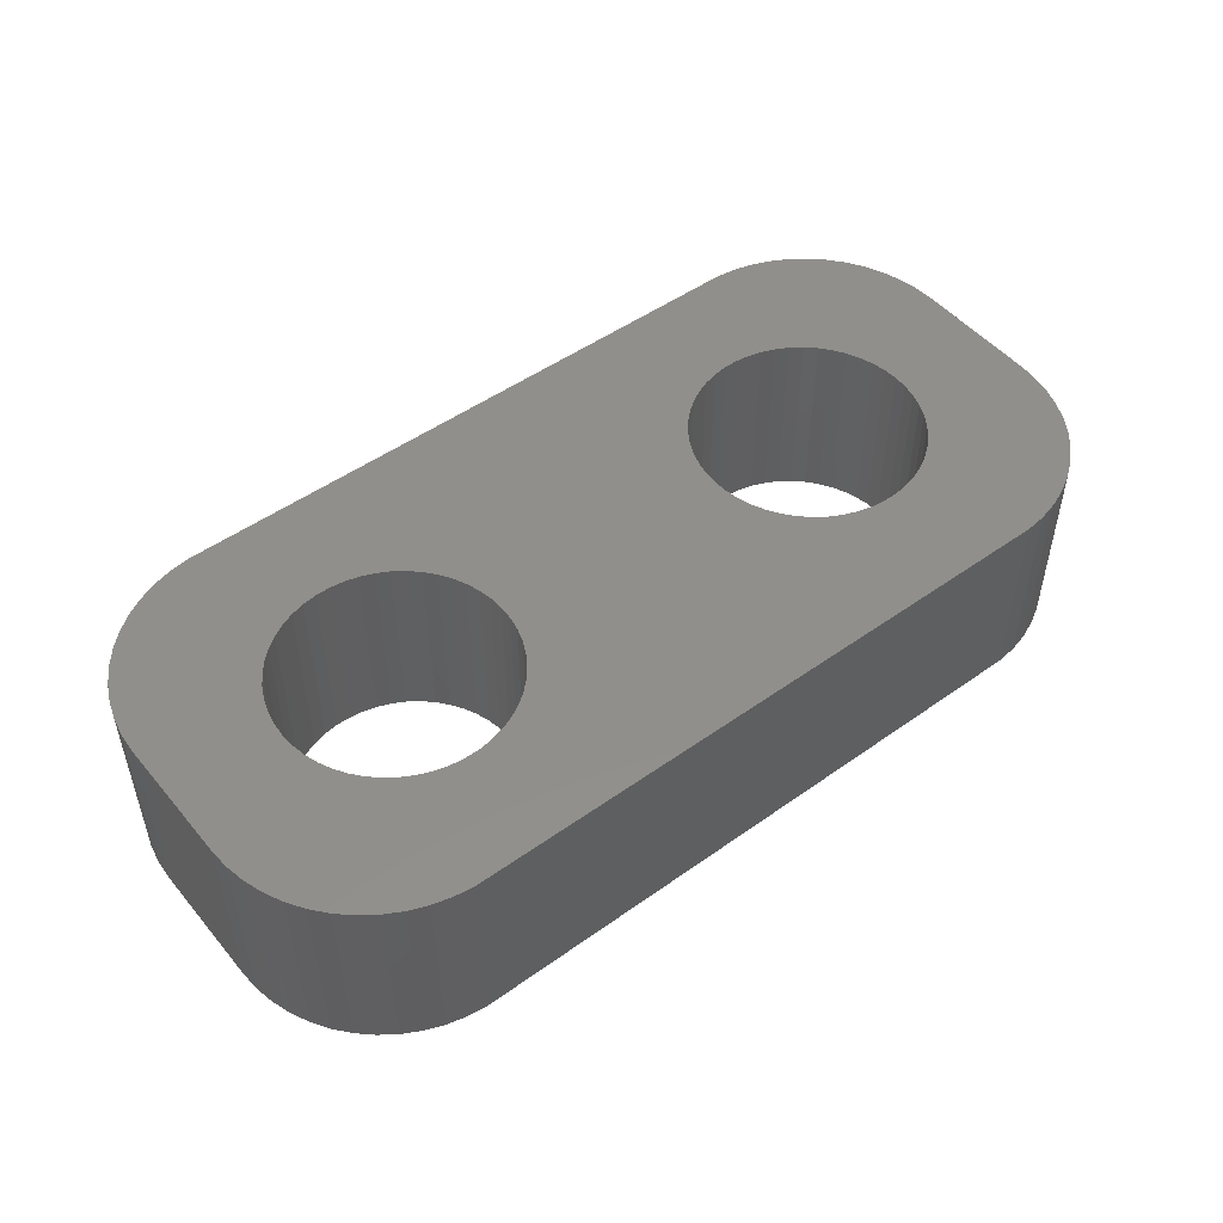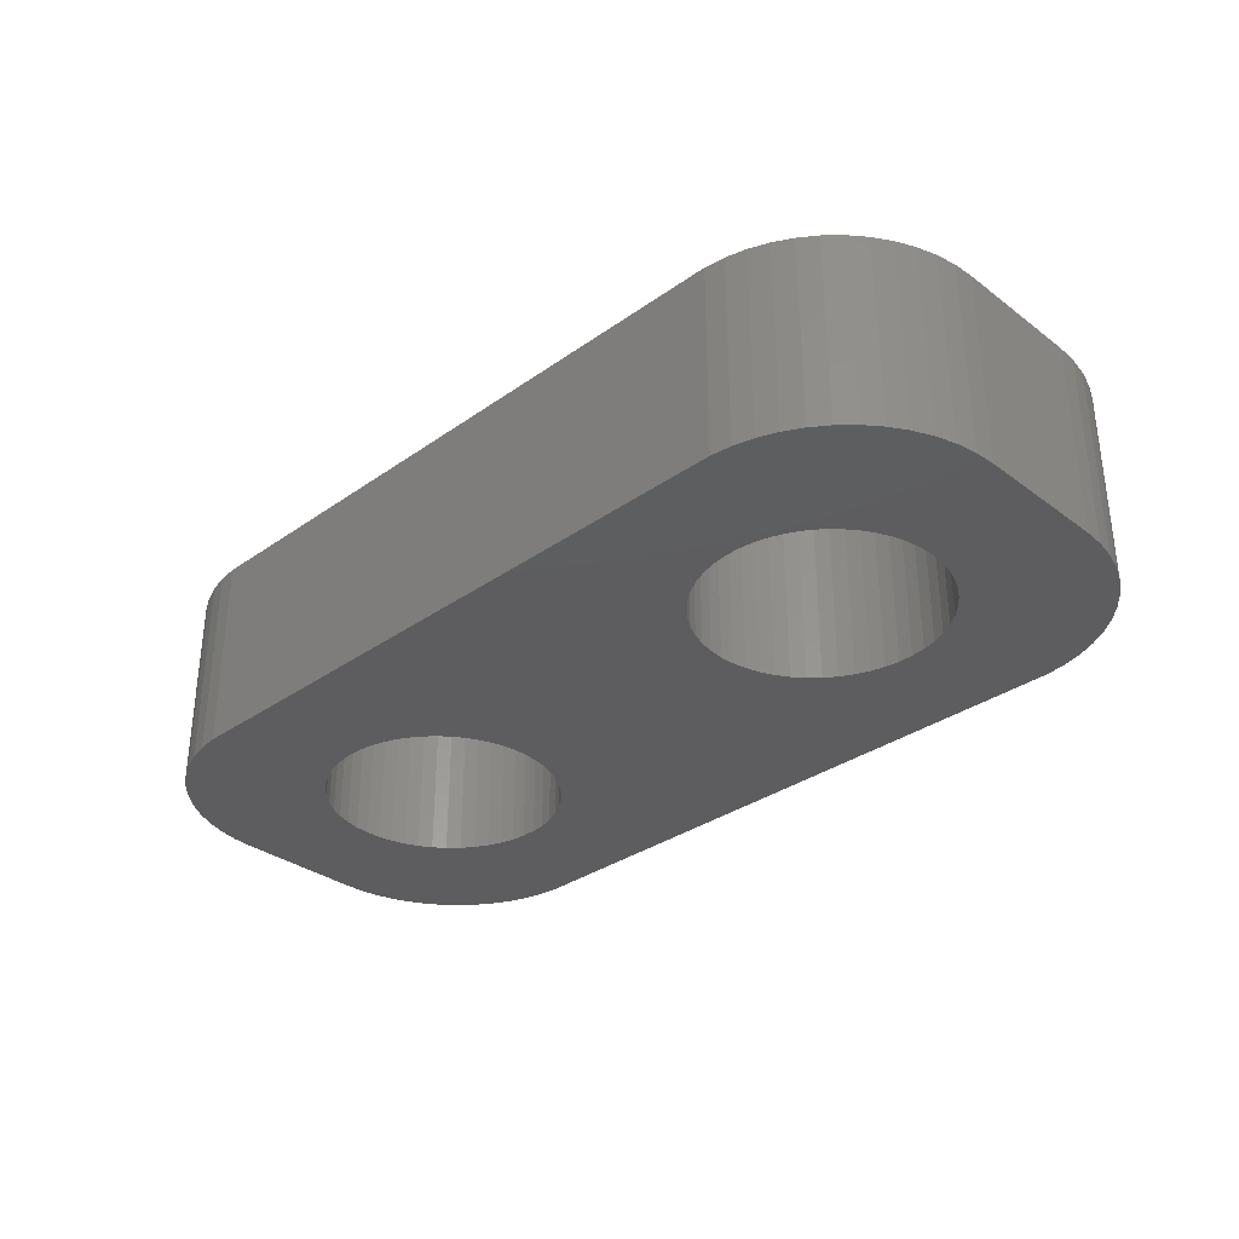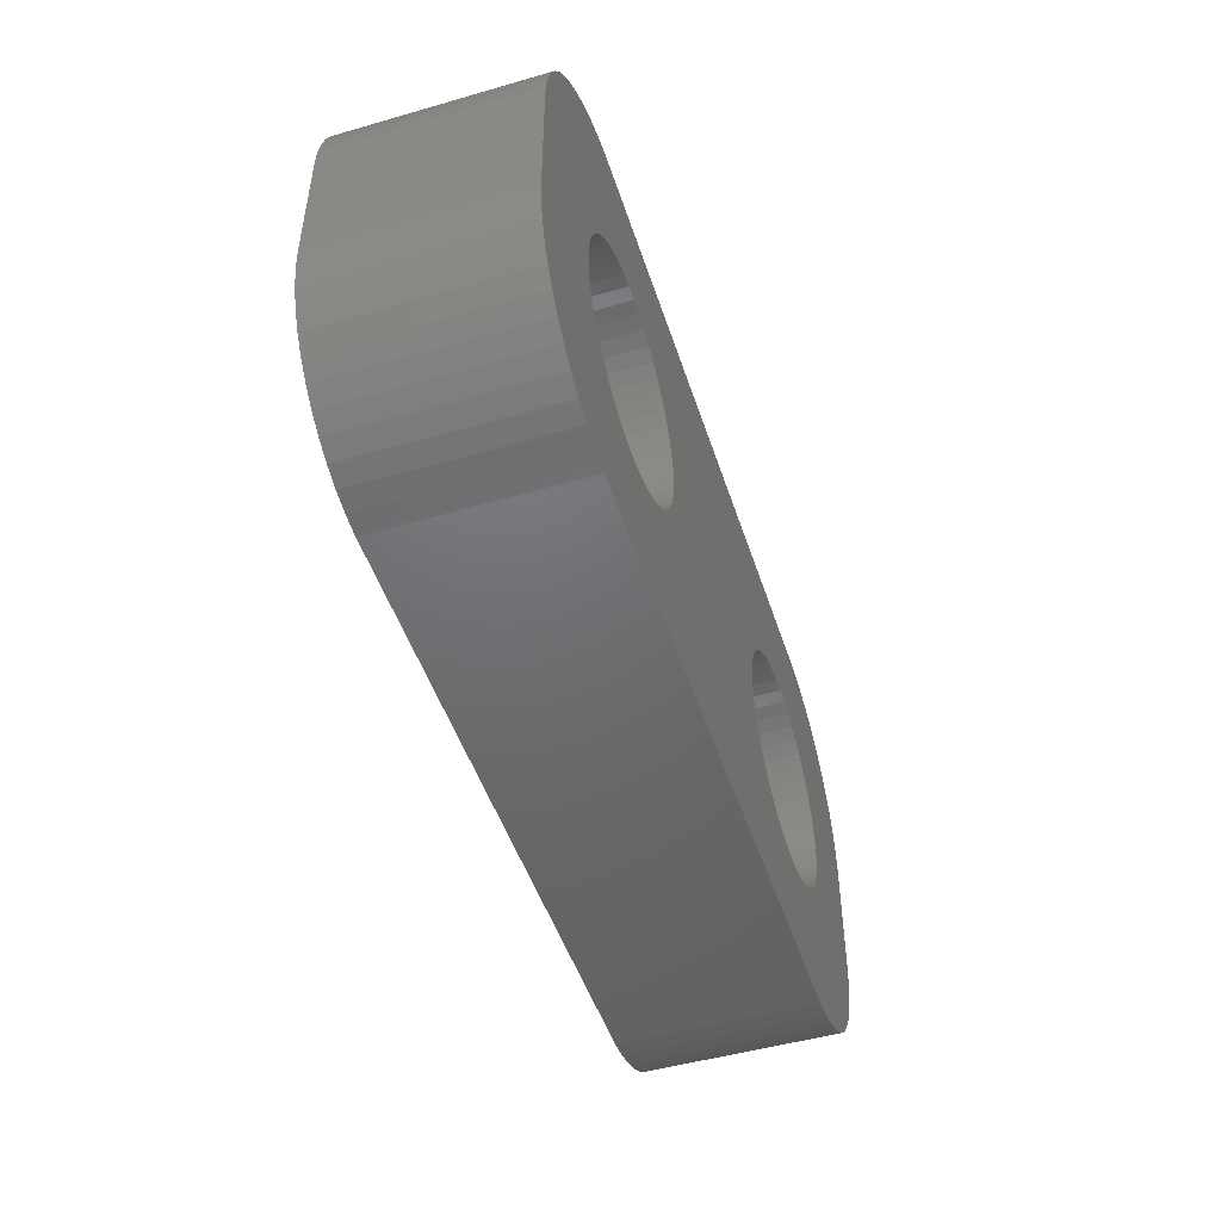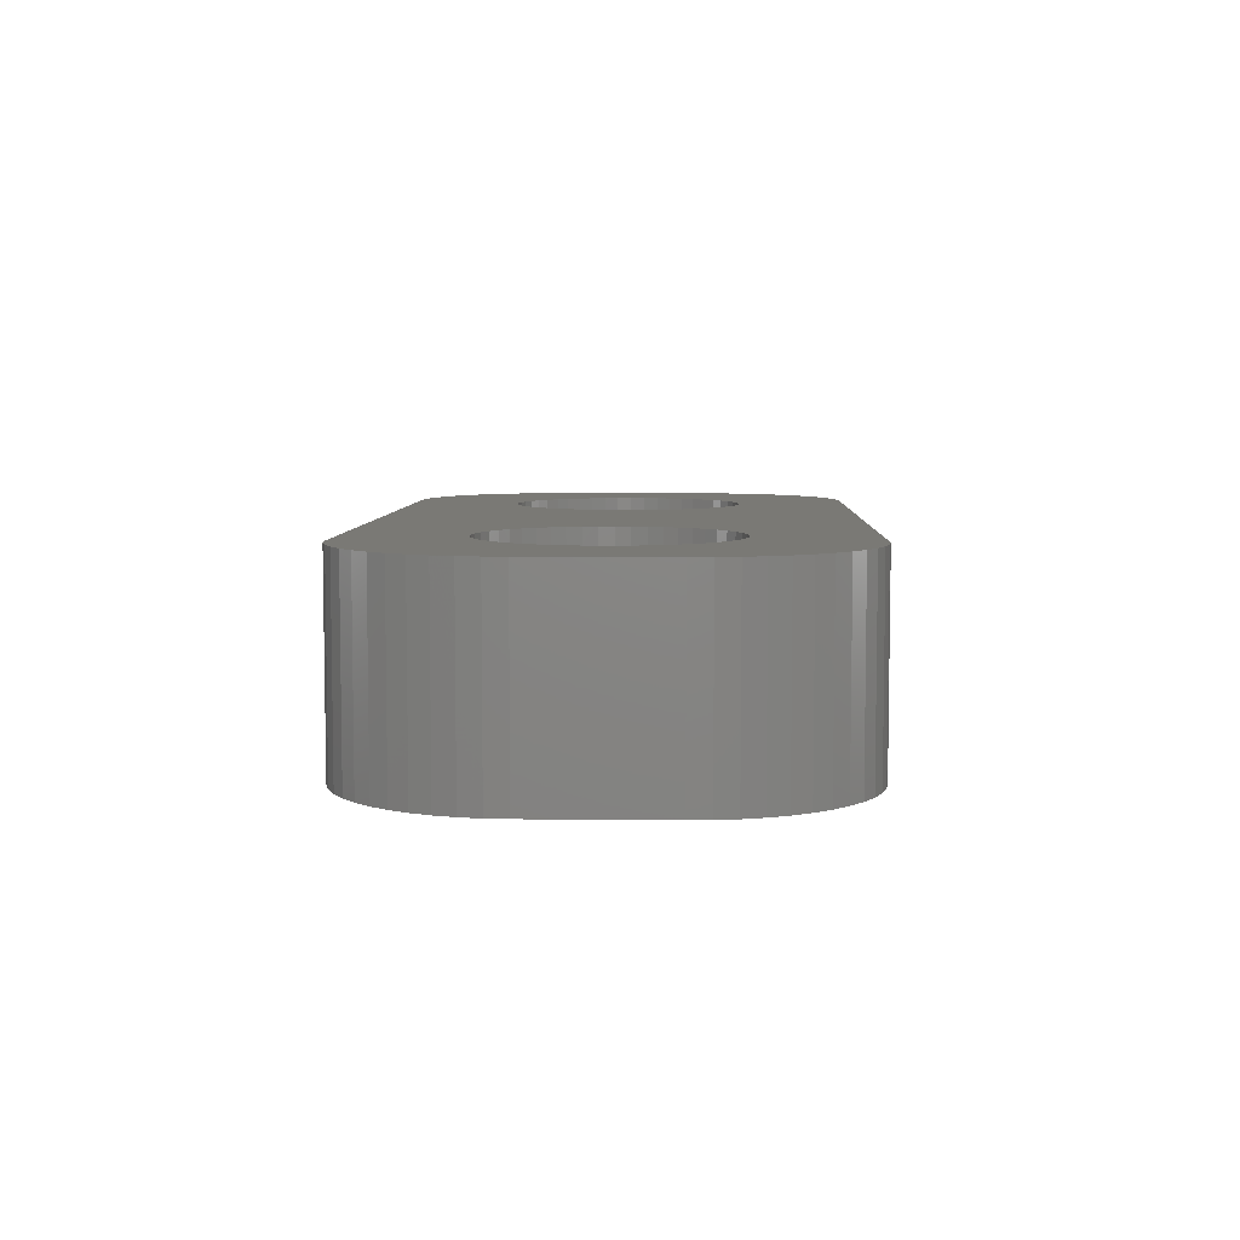
<metadata>
{"format":"stl","ext":"stl","renderer":"f3d","projection":"perspective","resolution":1024,"background":"white","views":[{"elev":49.7,"azim":-38.2,"up":"+Z"},{"elev":-32.9,"azim":44.2,"up":"+Z"},{"elev":-48.6,"azim":-72.2,"up":"+Y"},{"elev":6.2,"azim":92.0,"up":"+Z"}]}
</metadata>
<code>
# stl→obj: 304 verts, 612 faces
v -1.95 0 0
v -1.964 0.2256 3
v -1.964 0.2256 0
v -1.95 0 3
v -5.55 0 3
v -5.536 0.2256 0
v -5.536 0.2256 3
v -5.55 0 0
v -3.863 1.796 0
v -3.637 1.796 3
v -3.863 1.796 3
v -3.637 1.796 0
v -3.637 -1.796 0
v -3.863 -1.796 3
v -3.637 -1.796 3
v -3.863 -1.796 0
v -2.603 1.387 0
v -2.438 1.232 3
v -2.603 1.387 3
v -2.438 1.232 0
v -5.062 1.232 0
v -4.897 1.387 3
v -5.062 1.232 3
v -4.897 1.387 0
v -4.516 1.629 0
v -4.306 1.712 3
v -4.516 1.629 3
v -4.306 1.712 0
v -2.076 0.6626 0
v -2.173 0.8672 3
v -2.173 0.8672 0
v -2.076 0.6626 3
v -2.007 0.4476 3
v -2.007 0.4476 0
v -3.194 1.712 0
v -2.984 1.629 3
v -3.194 1.712 3
v -2.984 1.629 0
v -3.413 1.768 0
v -3.413 1.768 3
v -2.786 1.52 0
v -2.786 1.52 3
v -5.424 0.6626 3
v -5.327 0.8672 0
v -5.327 0.8672 3
v -5.424 0.6626 0
v -5.493 0.4476 3
v -5.493 0.4476 0
v -4.087 1.768 3
v -4.087 1.768 0
v -3.413 -1.768 0
v -3.413 -1.768 3
v -2.294 1.058 0
v -2.294 1.058 3
v -5.206 1.058 0
v -5.206 1.058 3
v -4.714 1.52 0
v -4.714 1.52 3
v -2.786 -1.52 0
v -2.984 -1.629 3
v -2.786 -1.52 3
v -2.984 -1.629 0
v -2.438 -1.232 0
v -2.603 -1.387 3
v -2.438 -1.232 3
v -2.603 -1.387 0
v -2.007 -0.4476 0
v -1.964 -0.2256 3
v -1.964 -0.2256 0
v -2.007 -0.4476 3
v -5.327 -0.8672 3
v -5.424 -0.6626 0
v -5.424 -0.6626 3
v -5.327 -0.8672 0
v -2.173 -0.8672 0
v -2.076 -0.6626 3
v -2.076 -0.6626 0
v -2.173 -0.8672 3
v -2.294 -1.058 3
v -2.294 -1.058 0
v -4.087 -1.768 0
v -4.306 -1.712 3
v -4.087 -1.768 3
v -4.306 -1.712 0
v -5.493 -0.4476 0
v -5.493 -0.4476 3
v -5.536 -0.2256 3
v -5.536 -0.2256 0
v -3.194 -1.712 3
v -3.194 -1.712 0
v -4.714 -1.52 0
v -4.897 -1.387 3
v -4.714 -1.52 3
v -4.897 -1.387 0
v -5.062 -1.232 3
v -5.062 -1.232 0
v -4.516 -1.629 3
v -4.516 -1.629 0
v -5.206 -1.058 3
v -5.206 -1.058 0
v 5.55 0 0
v 5.536 0.2256 3
v 5.536 0.2256 0
v 5.55 0 3
v 1.95 0 3
v 1.964 0.2256 0
v 1.964 0.2256 3
v 1.95 0 0
v 3.637 1.796 0
v 3.863 1.796 3
v 3.637 1.796 3
v 3.863 1.796 0
v 3.863 -1.796 0
v 3.637 -1.796 3
v 3.863 -1.796 3
v 3.637 -1.796 0
v 4.897 1.387 0
v 5.062 1.232 3
v 4.897 1.387 3
v 5.062 1.232 0
v 2.438 1.232 0
v 2.603 1.387 3
v 2.438 1.232 3
v 2.603 1.387 0
v 2.984 1.629 0
v 3.194 1.712 3
v 2.984 1.629 3
v 3.194 1.712 0
v 5.424 0.6626 0
v 5.327 0.8672 3
v 5.327 0.8672 0
v 5.424 0.6626 3
v 5.493 0.4476 3
v 5.493 0.4476 0
v 4.306 1.712 0
v 4.516 1.629 3
v 4.306 1.712 3
v 4.516 1.629 0
v 4.087 1.768 0
v 4.087 1.768 3
v 4.714 1.52 0
v 4.714 1.52 3
v 2.076 0.6626 3
v 2.173 0.8672 0
v 2.173 0.8672 3
v 2.076 0.6626 0
v 2.294 1.058 0
v 2.294 1.058 3
v 2.007 0.4476 3
v 2.007 0.4476 0
v 2.786 1.52 3
v 2.786 1.52 0
v 3.413 1.768 3
v 3.413 1.768 0
v 5.424 -0.6626 0
v 5.493 -0.4476 3
v 5.493 -0.4476 0
v 5.424 -0.6626 3
v 4.087 -1.768 0
v 4.087 -1.768 3
v 5.206 1.058 0
v 5.206 1.058 3
v 5.536 -0.2256 0
v 5.536 -0.2256 3
v 5.062 -1.232 0
v 4.897 -1.387 3
v 5.062 -1.232 3
v 4.897 -1.387 0
v 4.516 -1.629 0
v 4.306 -1.712 3
v 4.516 -1.629 3
v 4.306 -1.712 0
v 4.714 -1.52 0
v 4.714 -1.52 3
v 5.327 -0.8672 0
v 5.327 -0.8672 3
v 5.206 -1.058 3
v 5.206 -1.058 0
v 3.194 -1.712 0
v 2.984 -1.629 3
v 3.194 -1.712 3
v 2.984 -1.629 0
v 3.413 -1.768 0
v 3.413 -1.768 3
v 2.438 -1.232 3
v 2.294 -1.058 0
v 2.294 -1.058 3
v 2.438 -1.232 0
v 2.076 -0.6626 3
v 2.007 -0.4476 0
v 2.007 -0.4476 3
v 2.076 -0.6626 0
v 2.786 -1.52 0
v 2.603 -1.387 3
v 2.786 -1.52 3
v 2.603 -1.387 0
v 1.964 -0.2256 0
v 1.964 -0.2256 3
v 2.173 -0.8672 0
v 2.173 -0.8672 3
v -7.25 -1 0
v -7.25 1 3
v -7.25 1 0
v -7.25 -1 3
v -7.23 -1.313 0
v -7.23 -1.313 3
v -7.23 1.313 3
v -7.23 1.313 0
v 7.25 1 3
v 7.23 1.313 3
v 7.25 -1 3
v 7.171 1.622 3
v 7.074 1.92 3
v 6.941 2.204 3
v 6.773 2.469 3
v 7.23 -1.313 3
v 6.572 2.711 3
v 6.344 2.926 3
v 7.171 -1.622 3
v 6.09 3.111 3
v 7.074 -1.92 3
v 5.814 3.262 3
v 6.941 -2.204 3
v 5.523 3.378 3
v 5.218 3.456 3
v 4.907 3.495 3
v -4.907 3.495 3
v -5.218 3.456 3
v -5.523 3.378 3
v -5.814 3.262 3
v -6.09 3.111 3
v -6.344 2.926 3
v -6.572 2.711 3
v -6.773 2.469 3
v -6.941 2.204 3
v 6.773 -2.469 3
v 6.572 -2.711 3
v 6.344 -2.926 3
v 6.09 -3.111 3
v 5.814 -3.262 3
v 5.523 -3.378 3
v 5.218 -3.456 3
v 4.907 -3.495 3
v -4.907 -3.495 3
v -5.218 -3.456 3
v -5.814 -3.262 3
v -6.344 -2.926 3
v -6.773 -2.469 3
v -7.074 -1.92 3
v -5.523 -3.378 3
v -7.074 1.92 3
v -7.171 1.622 3
v -6.09 -3.111 3
v -6.572 -2.711 3
v -6.941 -2.204 3
v -7.171 -1.622 3
v 4.907 3.495 0
v -4.907 3.495 0
v -6.941 2.204 0
v -6.773 2.469 0
v -5.218 -3.456 0
v -4.907 -3.495 0
v 4.907 -3.495 0
v 5.218 -3.456 0
v 6.941 -2.204 0
v 6.773 -2.469 0
v 5.218 3.456 0
v 7.25 1 0
v 7.25 -1 0
v -5.814 3.262 0
v -6.09 3.111 0
v 7.23 -1.313 0
v 7.171 -1.622 0
v 7.074 -1.92 0
v 7.23 1.313 0
v 6.572 -2.711 0
v 6.344 -2.926 0
v 7.171 1.622 0
v 6.09 -3.111 0
v 7.074 1.92 0
v 5.814 -3.262 0
v 6.941 2.204 0
v 5.523 -3.378 0
v -5.523 -3.378 0
v -5.814 -3.262 0
v -6.09 -3.111 0
v -6.344 -2.926 0
v -6.572 -2.711 0
v -6.773 -2.469 0
v -6.941 -2.204 0
v 6.773 2.469 0
v 6.572 2.711 0
v 6.344 2.926 0
v 6.09 3.111 0
v 5.814 3.262 0
v 5.523 3.378 0
v -5.218 3.456 0
v -6.344 2.926 0
v -7.074 1.92 0
v -5.523 3.378 0
v -7.074 -1.92 0
v -7.171 -1.622 0
v -6.572 2.711 0
v -7.171 1.622 0
f 1 2 3
f 2 1 4
f 5 6 7
f 6 5 8
f 9 10 11
f 10 9 12
f 13 14 15
f 14 13 16
f 17 18 19
f 18 17 20
f 21 22 23
f 22 21 24
f 25 26 27
f 26 25 28
f 29 30 31
f 30 29 32
f 3 33 34
f 33 3 2
f 35 36 37
f 36 35 38
f 39 37 40
f 37 39 35
f 41 19 42
f 19 41 17
f 43 44 45
f 44 43 46
f 47 46 43
f 46 47 48
f 28 49 26
f 49 28 50
f 51 15 52
f 15 51 13
f 34 32 29
f 32 34 33
f 53 18 20
f 18 53 54
f 31 54 53
f 54 31 30
f 12 40 10
f 40 12 39
f 38 42 36
f 42 38 41
f 45 55 56
f 55 45 44
f 56 21 23
f 21 56 55
f 7 48 47
f 48 7 6
f 57 27 58
f 27 57 25
f 24 58 22
f 58 24 57
f 50 11 49
f 11 50 9
f 59 60 61
f 60 59 62
f 63 64 65
f 64 63 66
f 67 68 69
f 68 67 70
f 71 72 73
f 72 71 74
f 75 76 77
f 76 75 78
f 63 79 80
f 79 63 65
f 69 4 1
f 4 69 68
f 81 82 83
f 82 81 84
f 73 85 86
f 85 73 72
f 87 8 5
f 8 87 88
f 62 89 60
f 89 62 90
f 90 52 89
f 52 90 51
f 66 61 64
f 61 66 59
f 77 70 67
f 70 77 76
f 80 78 75
f 78 80 79
f 16 83 14
f 83 16 81
f 91 92 93
f 92 91 94
f 94 95 92
f 95 94 96
f 86 88 87
f 88 86 85
f 84 97 82
f 97 84 98
f 98 93 97
f 93 98 91
f 99 74 71
f 74 99 100
f 95 100 99
f 100 95 96
f 101 102 103
f 102 101 104
f 105 106 107
f 106 105 108
f 109 110 111
f 110 109 112
f 113 114 115
f 114 113 116
f 117 118 119
f 118 117 120
f 121 122 123
f 122 121 124
f 125 126 127
f 126 125 128
f 129 130 131
f 130 129 132
f 103 133 134
f 133 103 102
f 135 136 137
f 136 135 138
f 139 137 140
f 137 139 135
f 141 119 142
f 119 141 117
f 143 144 145
f 144 143 146
f 145 147 148
f 147 145 144
f 149 146 143
f 146 149 150
f 124 151 122
f 151 124 152
f 128 153 126
f 153 128 154
f 155 156 157
f 156 155 158
f 159 115 160
f 115 159 113
f 134 132 129
f 132 134 133
f 161 118 120
f 118 161 162
f 131 162 161
f 162 131 130
f 112 140 110
f 140 112 139
f 138 142 136
f 142 138 141
f 148 121 123
f 121 148 147
f 107 150 149
f 150 107 106
f 152 127 151
f 127 152 125
f 154 111 153
f 111 154 109
f 163 104 101
f 104 163 164
f 165 166 167
f 166 165 168
f 157 164 163
f 164 157 156
f 169 170 171
f 170 169 172
f 173 171 174
f 171 173 169
f 175 158 155
f 158 175 176
f 165 177 178
f 177 165 167
f 179 180 181
f 180 179 182
f 183 181 184
f 181 183 179
f 185 186 187
f 186 185 188
f 189 190 191
f 190 189 192
f 172 160 170
f 160 172 159
f 168 174 166
f 174 168 173
f 178 176 175
f 176 178 177
f 116 184 114
f 184 116 183
f 193 194 195
f 194 193 196
f 196 185 194
f 185 196 188
f 191 197 198
f 197 191 190
f 198 108 105
f 108 198 197
f 182 195 180
f 195 182 193
f 187 199 200
f 199 187 186
f 200 192 189
f 192 200 199
f 201 202 203
f 202 201 204
f 205 204 201
f 204 205 206
f 203 207 208
f 207 203 202
f 132 209 210
f 209 104 211
f 130 210 212
f 164 211 104
f 130 212 213
f 156 211 164
f 162 213 214
f 158 211 156
f 162 214 215
f 211 158 216
f 118 215 217
f 176 216 158
f 118 217 218
f 216 176 219
f 119 218 220
f 219 176 221
f 119 220 222
f 177 221 176
f 221 177 223
f 209 102 104
f 142 222 224
f 209 133 102
f 209 132 133
f 210 130 132
f 142 224 225
f 213 162 130
f 215 118 162
f 136 225 226
f 218 119 118
f 222 142 119
f 225 136 142
f 226 137 136
f 226 140 137
f 226 110 140
f 226 111 110
f 226 153 111
f 226 126 153
f 226 127 126
f 226 151 127
f 42 151 226
f 107 4 105
f 2 107 149
f 33 149 143
f 32 143 145
f 30 145 148
f 54 148 123
f 18 123 122
f 151 42 122
f 107 2 4
f 149 33 2
f 143 32 33
f 145 30 32
f 148 54 30
f 123 18 54
f 122 19 18
f 122 42 19
f 227 42 226
f 42 227 36
f 36 227 37
f 37 227 40
f 40 227 10
f 10 227 11
f 11 227 49
f 227 26 49
f 227 27 26
f 228 27 227
f 27 228 58
f 229 58 228
f 230 58 229
f 58 230 22
f 231 22 230
f 232 22 231
f 22 232 23
f 233 23 232
f 234 23 233
f 23 234 56
f 235 56 234
f 223 177 236
f 167 236 177
f 236 167 237
f 237 167 238
f 166 238 167
f 238 166 239
f 239 166 240
f 174 240 166
f 240 174 241
f 241 174 242
f 171 242 174
f 242 171 243
f 170 243 171
f 160 243 170
f 115 243 160
f 114 243 115
f 184 243 114
f 181 243 184
f 180 243 181
f 195 243 180
f 61 195 194
f 4 198 105
f 68 198 4
f 198 68 191
f 70 191 68
f 191 70 189
f 76 189 70
f 189 76 200
f 78 200 76
f 200 78 187
f 79 187 78
f 187 79 185
f 65 185 79
f 185 65 194
f 64 194 65
f 61 194 64
f 195 61 243
f 244 61 60
f 244 60 89
f 244 89 52
f 244 52 15
f 244 15 14
f 244 14 83
f 61 244 243
f 82 244 83
f 97 244 82
f 245 97 93
f 246 93 92
f 247 92 95
f 248 95 99
f 97 245 244
f 249 99 71
f 206 71 73
f 204 73 86
f 93 250 245
f 204 86 87
f 204 87 5
f 251 56 235
f 204 5 202
f 56 251 45
f 73 204 206
f 252 45 251
f 93 246 250
f 207 45 252
f 92 253 246
f 45 207 43
f 92 247 253
f 202 43 207
f 95 254 247
f 43 202 47
f 95 248 254
f 47 202 7
f 99 255 248
f 7 202 5
f 99 249 255
f 71 256 249
f 71 206 256
f 257 227 226
f 227 257 258
f 259 234 260
f 234 259 235
f 261 244 245
f 244 261 262
f 263 242 243
f 242 263 264
f 236 265 223
f 265 236 266
f 267 226 225
f 226 267 257
f 211 268 209
f 268 211 269
f 270 231 230
f 231 270 271
f 155 269 272
f 269 101 268
f 175 272 273
f 103 268 101
f 175 273 274
f 134 268 103
f 178 274 265
f 129 268 134
f 178 265 266
f 268 129 275
f 165 266 276
f 131 275 129
f 165 276 277
f 275 131 278
f 168 277 279
f 278 131 280
f 168 279 281
f 161 280 131
f 280 161 282
f 269 163 101
f 173 281 283
f 269 157 163
f 269 155 157
f 272 175 155
f 173 283 264
f 274 178 175
f 266 165 178
f 169 264 263
f 277 168 165
f 281 173 168
f 264 169 173
f 263 172 169
f 263 159 172
f 263 113 159
f 263 116 113
f 263 183 116
f 263 179 183
f 263 182 179
f 263 193 182
f 59 193 263
f 197 1 108
f 69 197 190
f 67 190 192
f 77 192 199
f 75 199 186
f 80 186 188
f 63 188 196
f 193 59 196
f 197 69 1
f 190 67 69
f 192 77 67
f 199 75 77
f 186 80 75
f 188 63 80
f 196 66 63
f 196 59 66
f 262 59 263
f 59 262 62
f 62 262 90
f 90 262 51
f 51 262 13
f 13 262 16
f 16 262 81
f 262 84 81
f 262 98 84
f 261 98 262
f 98 261 91
f 284 91 261
f 285 91 284
f 91 285 94
f 286 94 285
f 287 94 286
f 94 287 96
f 288 96 287
f 289 96 288
f 96 289 100
f 290 100 289
f 282 161 291
f 120 291 161
f 291 120 292
f 292 120 293
f 117 293 120
f 293 117 294
f 294 117 295
f 141 295 117
f 295 141 296
f 296 141 267
f 138 267 141
f 267 138 257
f 135 257 138
f 139 257 135
f 112 257 139
f 109 257 112
f 154 257 109
f 128 257 154
f 125 257 128
f 152 257 125
f 41 152 124
f 1 106 108
f 3 106 1
f 106 3 150
f 34 150 3
f 150 34 146
f 29 146 34
f 146 29 144
f 31 144 29
f 144 31 147
f 53 147 31
f 147 53 121
f 20 121 53
f 121 20 124
f 17 124 20
f 41 124 17
f 152 41 257
f 258 41 38
f 258 38 35
f 258 35 39
f 258 39 12
f 258 12 9
f 258 9 50
f 41 258 257
f 28 258 50
f 25 258 28
f 297 25 57
f 270 57 24
f 298 24 21
f 260 21 55
f 25 297 258
f 299 55 44
f 208 44 46
f 203 46 48
f 57 300 297
f 203 48 6
f 203 6 8
f 301 100 290
f 203 8 201
f 100 301 74
f 46 203 208
f 302 74 301
f 57 270 300
f 205 74 302
f 24 271 270
f 74 205 72
f 24 298 271
f 201 72 205
f 21 303 298
f 72 201 85
f 21 260 303
f 85 201 88
f 55 259 260
f 88 201 8
f 55 299 259
f 44 304 299
f 44 208 304
f 302 206 205
f 206 302 256
f 288 248 289
f 248 288 254
f 290 249 301
f 249 290 255
f 262 243 244
f 243 262 263
f 294 222 220
f 222 294 295
f 212 280 213
f 280 212 278
f 216 269 211
f 269 216 272
f 260 233 303
f 233 260 234
f 298 233 232
f 233 298 303
f 271 232 231
f 232 271 298
f 300 230 229
f 230 300 270
f 297 229 228
f 229 297 300
f 258 228 227
f 228 258 297
f 208 252 304
f 252 208 207
f 304 251 299
f 251 304 252
f 299 235 259
f 235 299 251
f 289 255 290
f 255 289 248
f 288 247 254
f 247 288 287
f 285 250 246
f 250 285 284
f 287 253 247
f 253 287 286
f 221 273 219
f 273 221 274
f 223 274 221
f 274 223 265
f 277 237 238
f 237 277 276
f 281 239 240
f 239 281 279
f 264 241 242
f 241 264 283
f 279 238 239
f 238 279 277
f 292 218 217
f 218 292 293
f 296 225 224
f 225 296 267
f 295 224 222
f 224 295 296
f 219 272 216
f 272 219 273
f 301 256 302
f 256 301 249
f 286 246 253
f 246 286 285
f 237 266 236
f 266 237 276
f 283 240 241
f 240 283 281
f 293 220 218
f 220 293 294
f 210 278 212
f 278 210 275
f 213 282 214
f 282 213 280
f 215 292 217
f 292 215 291
f 209 275 210
f 275 209 268
f 284 245 250
f 245 284 261
f 214 291 215
f 291 214 282

</code>
